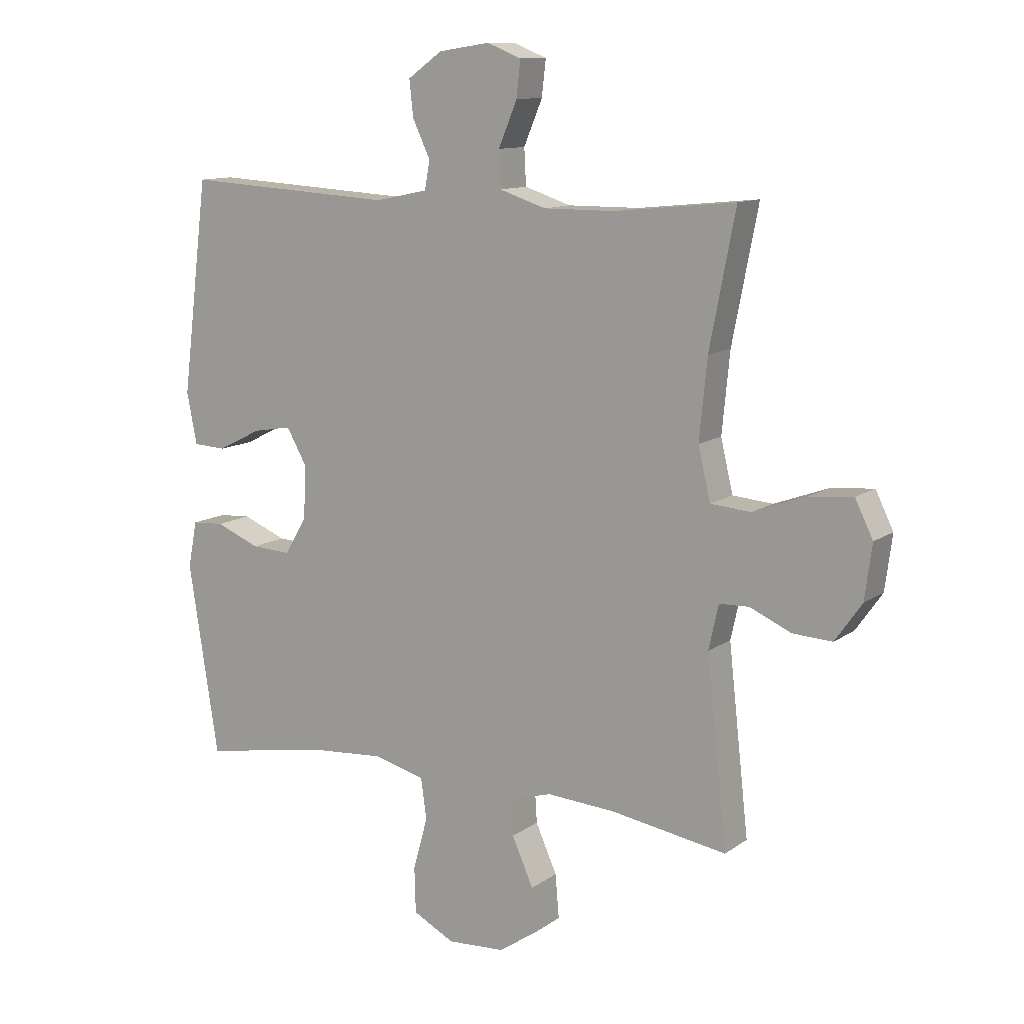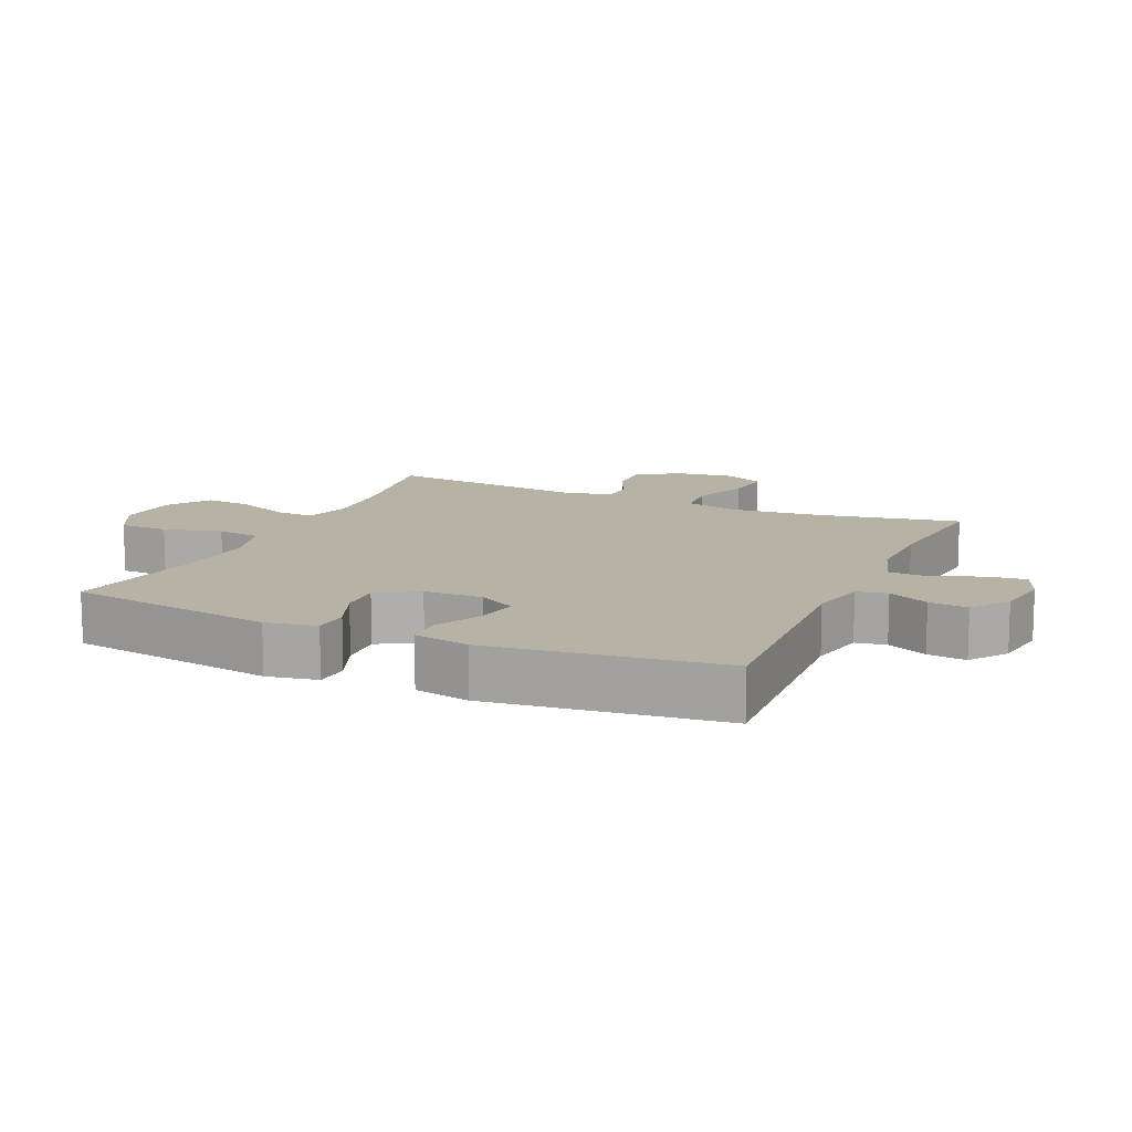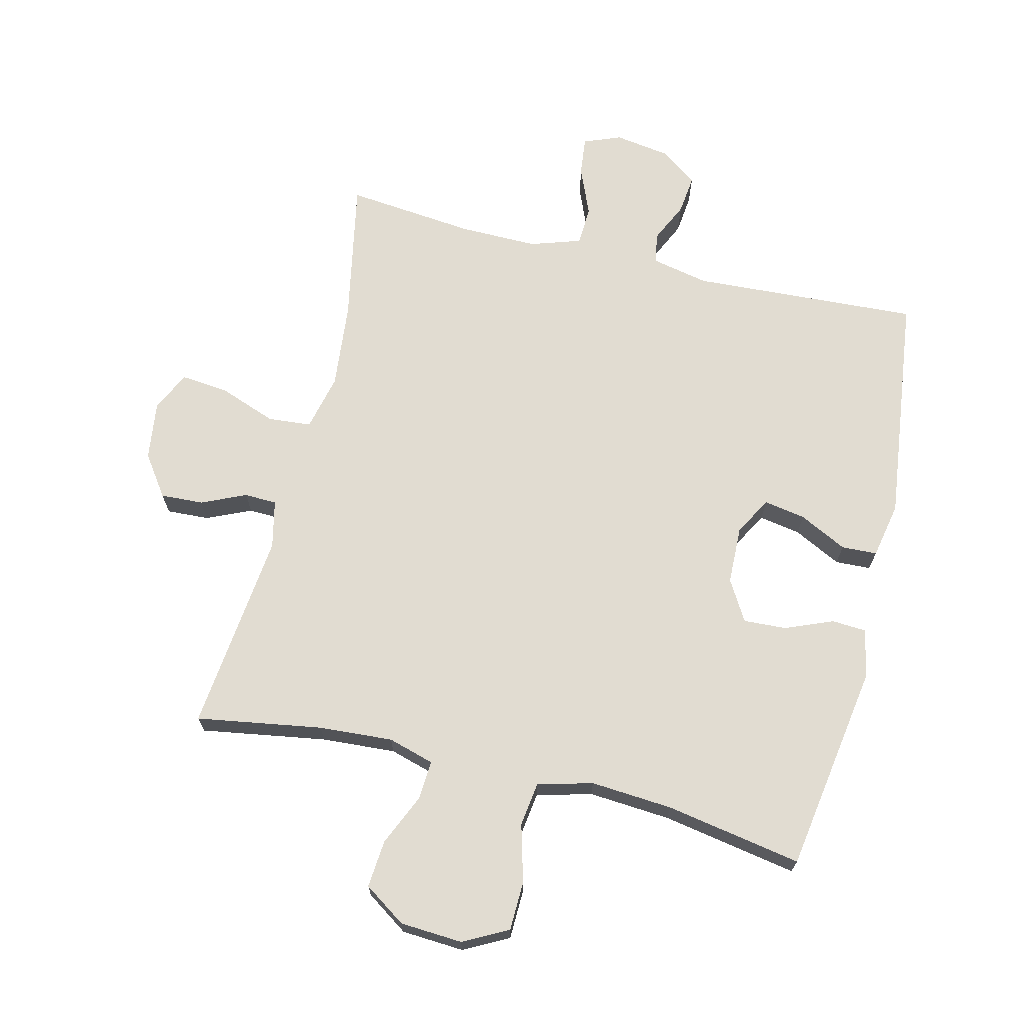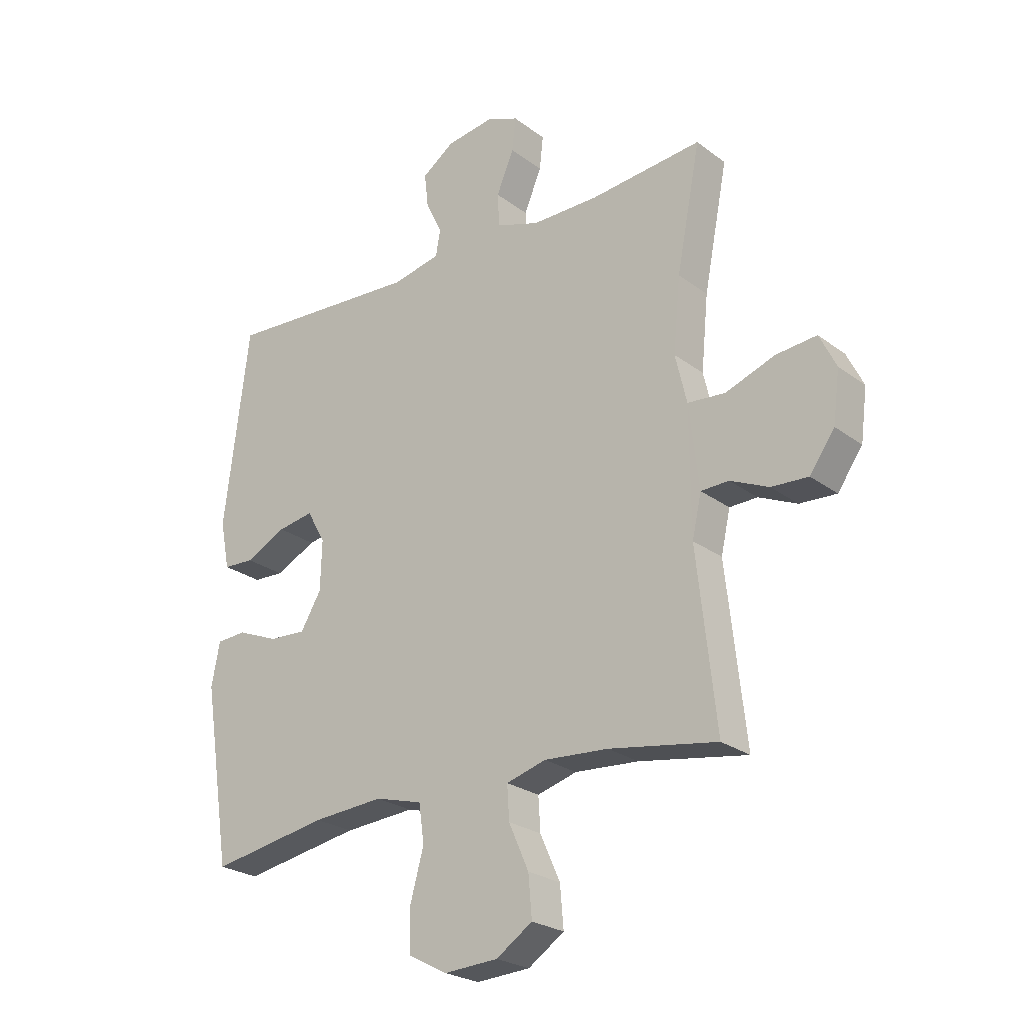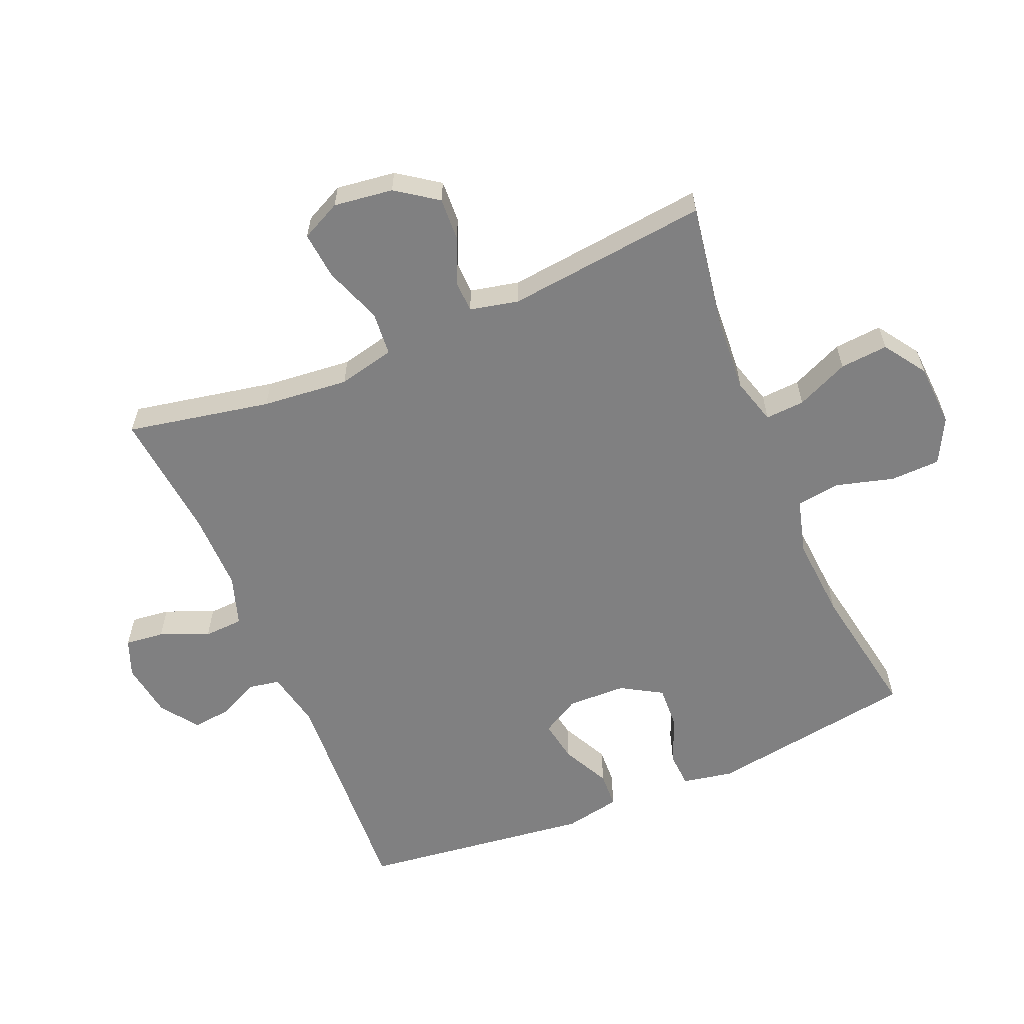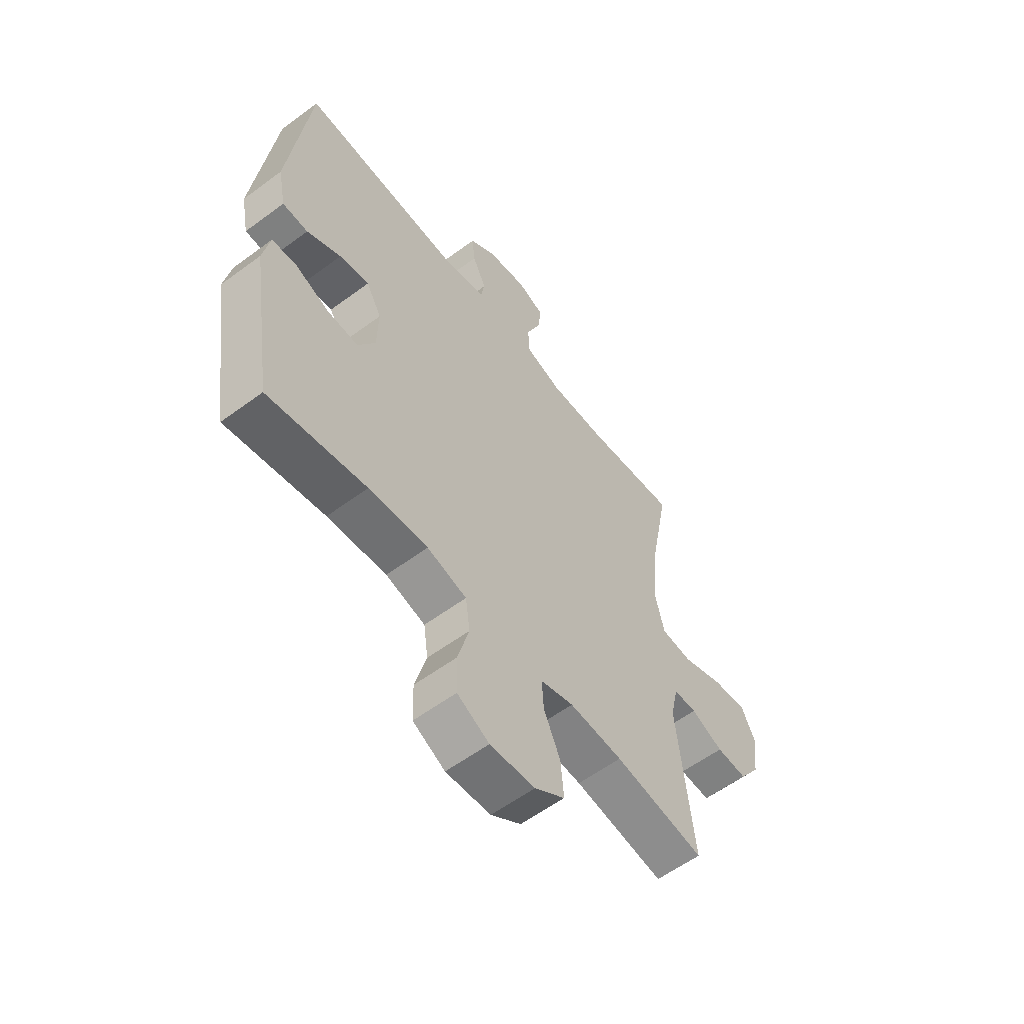
<metadata>
{"format":"obj","ext":"obj","renderer":"f3d","projection":"perspective","resolution":1024,"background":"white","views":[{"elev":11.6,"azim":31.9,"up":"+Z"},{"elev":12.5,"azim":-65.8,"up":"+Y"},{"elev":69.2,"azim":-166.3,"up":"+Y"},{"elev":-24.5,"azim":39.4,"up":"+Z"},{"elev":-60.2,"azim":112.9,"up":"+Y"},{"elev":-58.1,"azim":-52.5,"up":"+Z"}]}
</metadata>
<code>
o path5070
v 0.2764 0.0375 0.4868
v 0.1533 0.0375 0.4861
v 0.07344 0.0375 0.5122
v 0.07031 0.0375 0.5742
v 0.1023 0.0375 0.6506
v 0.1092 0.0375 0.712
v 0.05012 0.0375 0.7353
v -0.0374 0.0375 0.7219
v -0.09631 0.0375 0.6797
v -0.08943 0.0375 0.6181
v -0.05921 0.0375 0.5539
v -0.06799 0.0375 0.5057
v -0.1584 0.0375 0.4868
v -0.5192 0.0375 0.5077
v -0.565 0.0375 0.1419
v -0.5477 0.0375 0.0536
v -0.4911 0.0375 0.05111
v -0.4156 0.0375 0.08884
v -0.3492 0.0375 0.1003
v -0.3154 0.0375 0.04033
v -0.318 0.0375 -0.05202
v -0.3562 0.0375 -0.1164
v -0.4246 0.0375 -0.1127
v -0.5 0.0375 -0.08194
v -0.5552 0.0375 -0.08534
v -0.5705 0.0375 -0.1652
v -0.5192 0.0375 -0.4942
v -0.3027 0.0375 -0.456
v -0.1721 0.0375 -0.4463
v -0.08467 0.0375 -0.4699
v -0.07488 0.0375 -0.5397
v -0.09994 0.0375 -0.6309
v -0.09776 0.0375 -0.7091
v -0.02676 0.0375 -0.7464
v 0.07255 0.0375 -0.7404
v 0.1392 0.0375 -0.6955
v 0.1328 0.0375 -0.6197
v 0.09602 0.0375 -0.5369
v 0.09222 0.0375 -0.4749
v 0.1655 0.0375 -0.4537
v 0.2832 0.0375 -0.4615
v 0.4825 0.0375 -0.4942
v 0.4471 0.0375 -0.1749
v 0.4641 0.0375 -0.09834
v 0.5155 0.0375 -0.09675
v 0.586 0.0375 -0.1281
v 0.654 0.0375 -0.1316
v 0.6998 0.0375 -0.0667
v 0.712 0.0375 0.02697
v 0.6813 0.0375 0.08958
v 0.606 0.0375 0.08217
v 0.5153 0.0375 0.04888
v 0.4461 0.0375 0.05466
v 0.425 0.0375 0.1441
v 0.4383 0.0375 0.2804
v 0.4825 0.0375 0.5077
v 0.2764 -0.0375 0.4868
v 0.1533 -0.0375 0.4861
v 0.07344 -0.0375 0.5122
v 0.07031 -0.0375 0.5742
v 0.1023 -0.0375 0.6506
v 0.1092 -0.0375 0.712
v 0.05012 -0.0375 0.7353
v -0.0374 -0.0375 0.7219
v -0.09631 -0.0375 0.6797
v -0.08943 -0.0375 0.6181
v -0.05921 -0.0375 0.5539
v -0.06799 -0.0375 0.5057
v -0.1584 -0.0375 0.4868
v -0.5192 -0.0375 0.5077
v -0.565 -0.0375 0.1419
v -0.5477 -0.0375 0.0536
v -0.4911 -0.0375 0.05111
v -0.4156 -0.0375 0.08884
v -0.3492 -0.0375 0.1003
v -0.3154 -0.0375 0.04033
v -0.318 -0.0375 -0.05202
v -0.3562 -0.0375 -0.1164
v -0.4246 -0.0375 -0.1127
v -0.5 -0.0375 -0.08194
v -0.5552 -0.0375 -0.08534
v -0.5705 -0.0375 -0.1652
v -0.5192 -0.0375 -0.4942
v -0.3027 -0.0375 -0.456
v -0.1721 -0.0375 -0.4463
v -0.08467 -0.0375 -0.4699
v -0.07488 -0.0375 -0.5397
v -0.09994 -0.0375 -0.6309
v -0.09776 -0.0375 -0.7091
v -0.02676 -0.0375 -0.7464
v 0.07255 -0.0375 -0.7404
v 0.1392 -0.0375 -0.6955
v 0.1328 -0.0375 -0.6197
v 0.09602 -0.0375 -0.5369
v 0.09222 -0.0375 -0.4749
v 0.1655 -0.0375 -0.4537
v 0.2832 -0.0375 -0.4615
v 0.4825 -0.0375 -0.4942
v 0.4471 -0.0375 -0.1749
v 0.4641 -0.0375 -0.09834
v 0.5155 -0.0375 -0.09675
v 0.586 -0.0375 -0.1281
v 0.654 -0.0375 -0.1316
v 0.6998 -0.0375 -0.0667
v 0.712 -0.0375 0.02697
v 0.6813 -0.0375 0.08958
v 0.606 -0.0375 0.08217
v 0.5153 -0.0375 0.04888
v 0.4461 -0.0375 0.05466
v 0.425 -0.0375 0.1441
v 0.4383 -0.0375 0.2804
v 0.4825 -0.0375 0.5077
v 0.6998 0.0375 -0.0667
v 0.712 0.0375 0.02697
v 0.6813 0.0375 0.08958
v 0.6813 0.0375 0.08958
v 0.654 0.0375 -0.1316
v 0.606 0.0375 0.08217
v 0.586 0.0375 -0.1281
v 0.5153 0.0375 0.04888
v 0.5155 0.0375 -0.09675
v 0.4641 0.0375 -0.09834
v 0.4641 0.0375 -0.09834
v 0.4461 0.0375 0.05466
v 0.4461 0.0375 0.05466
v 0.4471 0.0375 -0.1749
v 0.4383 0.0375 0.2804
v 0.4825 0.0375 0.5077
v 0.4825 0.0375 0.5077
v 0.4825 0.0375 -0.4942
v 0.4825 0.0375 -0.4942
v 0.425 0.0375 0.1441
v 0.2832 0.0375 -0.4615
v 0.2764 0.0375 0.4868
v 0.1655 0.0375 -0.4537
v 0.1533 0.0375 0.4861
v 0.09222 0.0375 -0.4749
v 0.09222 0.0375 -0.4749
v 0.07344 0.0375 0.5122
v 0.07344 0.0375 0.5122
v 0.07255 0.0375 -0.7404
v 0.1392 0.0375 -0.6955
v 0.1392 0.0375 -0.6955
v 0.1328 0.0375 -0.6197
v 0.09602 0.0375 -0.5369
v 0.1023 0.0375 0.6506
v 0.1092 0.0375 0.712
v 0.1092 0.0375 0.712
v 0.05012 0.0375 0.7353
v 0.07031 0.0375 0.5742
v -0.02676 0.0375 -0.7464
v -0.0374 0.0375 0.7219
v -0.09776 0.0375 -0.7091
v -0.09776 0.0375 -0.7091
v -0.09631 0.0375 0.6797
v -0.09631 0.0375 0.6797
v -0.05921 0.0375 0.5539
v -0.06799 0.0375 0.5057
v -0.06799 0.0375 0.5057
v -0.08943 0.0375 0.6181
v -0.1584 0.0375 0.4868
v -0.09994 0.0375 -0.6309
v -0.07488 0.0375 -0.5397
v -0.08467 0.0375 -0.4699
v -0.08467 0.0375 -0.4699
v -0.1721 0.0375 -0.4463
v -0.3027 0.0375 -0.456
v -0.3154 0.0375 0.04033
v -0.318 0.0375 -0.05202
v -0.3492 0.0375 0.1003
v -0.3492 0.0375 0.1003
v -0.3562 0.0375 -0.1164
v -0.3562 0.0375 -0.1164
v -0.4156 0.0375 0.08884
v -0.4246 0.0375 -0.1127
v -0.4911 0.0375 0.05111
v -0.5192 0.0375 -0.4942
v -0.5192 0.0375 -0.4942
v -0.5 0.0375 -0.08194
v -0.5477 0.0375 0.0536
v -0.5477 0.0375 0.0536
v -0.5192 0.0375 0.5077
v -0.5192 0.0375 0.5077
v -0.5552 0.0375 -0.08534
v -0.5552 0.0375 -0.08534
v -0.565 0.0375 0.1419
v -0.5705 0.0375 -0.1652
v 0.6998 -0.0375 -0.0667
v 0.712 -0.0375 0.02697
v 0.6813 -0.0375 0.08958
v 0.6813 -0.0375 0.08958
v 0.654 -0.0375 -0.1316
v 0.606 -0.0375 0.08217
v 0.586 -0.0375 -0.1281
v 0.5153 -0.0375 0.04888
v 0.5155 -0.0375 -0.09675
v 0.4641 -0.0375 -0.09834
v 0.4641 -0.0375 -0.09834
v 0.4461 -0.0375 0.05466
v 0.4461 -0.0375 0.05466
v 0.4471 -0.0375 -0.1749
v 0.4383 -0.0375 0.2804
v 0.4825 -0.0375 0.5077
v 0.4825 -0.0375 0.5077
v 0.4825 -0.0375 -0.4942
v 0.4825 -0.0375 -0.4942
v 0.425 -0.0375 0.1441
v 0.2832 -0.0375 -0.4615
v 0.2764 -0.0375 0.4868
v 0.1655 -0.0375 -0.4537
v 0.1533 -0.0375 0.4861
v 0.09222 -0.0375 -0.4749
v 0.09222 -0.0375 -0.4749
v 0.07344 -0.0375 0.5122
v 0.07344 -0.0375 0.5122
v 0.07255 -0.0375 -0.7404
v 0.1392 -0.0375 -0.6955
v 0.1392 -0.0375 -0.6955
v 0.1328 -0.0375 -0.6197
v 0.09602 -0.0375 -0.5369
v 0.1023 -0.0375 0.6506
v 0.1092 -0.0375 0.712
v 0.1092 -0.0375 0.712
v 0.05012 -0.0375 0.7353
v 0.07031 -0.0375 0.5742
v -0.02676 -0.0375 -0.7464
v -0.0374 -0.0375 0.7219
v -0.09776 -0.0375 -0.7091
v -0.09776 -0.0375 -0.7091
v -0.09631 -0.0375 0.6797
v -0.09631 -0.0375 0.6797
v -0.05921 -0.0375 0.5539
v -0.06799 -0.0375 0.5057
v -0.06799 -0.0375 0.5057
v -0.08943 -0.0375 0.6181
v -0.1584 -0.0375 0.4868
v -0.09994 -0.0375 -0.6309
v -0.07488 -0.0375 -0.5397
v -0.08467 -0.0375 -0.4699
v -0.08467 -0.0375 -0.4699
v -0.1721 -0.0375 -0.4463
v -0.3027 -0.0375 -0.456
v -0.3154 -0.0375 0.04033
v -0.318 -0.0375 -0.05202
v -0.3492 -0.0375 0.1003
v -0.3492 -0.0375 0.1003
v -0.3562 -0.0375 -0.1164
v -0.3562 -0.0375 -0.1164
v -0.4156 -0.0375 0.08884
v -0.4246 -0.0375 -0.1127
v -0.4911 -0.0375 0.05111
v -0.5192 -0.0375 -0.4942
v -0.5192 -0.0375 -0.4942
v -0.5 -0.0375 -0.08194
v -0.5477 -0.0375 0.0536
v -0.5477 -0.0375 0.0536
v -0.5192 -0.0375 0.5077
v -0.5192 -0.0375 0.5077
v -0.5552 -0.0375 -0.08534
v -0.5552 -0.0375 -0.08534
v -0.565 -0.0375 0.1419
v -0.5705 -0.0375 -0.1652
f 225 221 227
f 237 220 238
f 232 214 225
f 224 221 222
f 228 226 237
f 201 244 210
f 259 262 254
f 261 249 257
f 243 199 207
f 262 242 250
f 212 210 244
f 237 219 220
f 233 214 232
f 249 245 257
f 239 244 241
f 211 207 202
f 242 262 252
f 244 199 243
f 243 211 233
f 247 241 244
f 244 239 212
f 199 197 195
f 188 193 194
f 254 262 250
f 249 261 251
f 257 245 236
f 243 207 211
f 195 196 194
f 193 188 189
f 212 238 220
f 211 214 233
f 219 237 216
f 245 243 236
f 201 208 205
f 216 237 226
f 241 247 242
f 250 242 247
f 195 194 193
f 236 243 233
f 235 227 230
f 238 212 239
f 209 202 203
f 235 225 227
f 211 202 209
f 244 201 199
f 227 221 224
f 232 225 235
f 251 261 255
f 193 189 190
f 195 197 196
f 201 210 208
f 219 216 217
f 201 197 199
f 188 194 192
f 48 49 105 104
f 49 116 191 105
f 47 48 104 103
f 50 51 107 106
f 46 47 103 102
f 51 52 108 107
f 45 46 102 101
f 123 45 101 198
f 52 125 200 108
f 43 44 100 99
f 55 129 204 111
f 131 43 99 206
f 53 54 110 109
f 54 55 111 110
f 41 42 98 97
f 56 1 57 112
f 40 41 97 96
f 1 2 58 57
f 138 40 96 213
f 2 140 215 58
f 35 143 218 91
f 36 37 93 92
f 37 38 94 93
f 5 148 223 61
f 6 7 63 62
f 4 5 61 60
f 38 39 95 94
f 3 4 60 59
f 34 35 91 90
f 7 8 64 63
f 154 34 90 229
f 8 156 231 64
f 11 159 234 67
f 10 11 67 66
f 9 10 66 65
f 12 13 69 68
f 32 33 89 88
f 31 32 88 87
f 165 31 87 240
f 29 30 86 85
f 28 29 85 84
f 20 21 77 76
f 171 20 76 246
f 21 173 248 77
f 18 19 75 74
f 22 23 79 78
f 17 18 74 73
f 178 28 84 253
f 23 24 80 79
f 181 17 73 256
f 13 183 258 69
f 24 185 260 80
f 15 16 72 71
f 14 15 71 70
f 26 27 83 82
f 25 26 82 81
f 150 152 146
f 162 163 145
f 157 150 139
f 149 147 146
f 153 162 151
f 126 135 169
f 184 179 187
f 186 182 174
f 168 132 124
f 187 175 167
f 137 169 135
f 162 145 144
f 158 157 139
f 174 182 170
f 164 166 169
f 136 127 132
f 167 177 187
f 169 168 124
f 168 158 136
f 172 169 166
f 169 137 164
f 124 120 122
f 113 119 118
f 179 175 187
f 174 176 186
f 182 161 170
f 168 136 132
f 120 119 121
f 118 114 113
f 137 145 163
f 136 158 139
f 144 141 162
f 170 161 168
f 126 130 133
f 141 151 162
f 166 167 172
f 175 172 167
f 120 118 119
f 161 158 168
f 160 155 152
f 163 164 137
f 134 128 127
f 160 152 150
f 136 134 127
f 169 124 126
f 152 149 146
f 157 160 150
f 176 180 186
f 118 115 114
f 120 121 122
f 126 133 135
f 144 142 141
f 126 124 122
f 113 117 119

</code>
